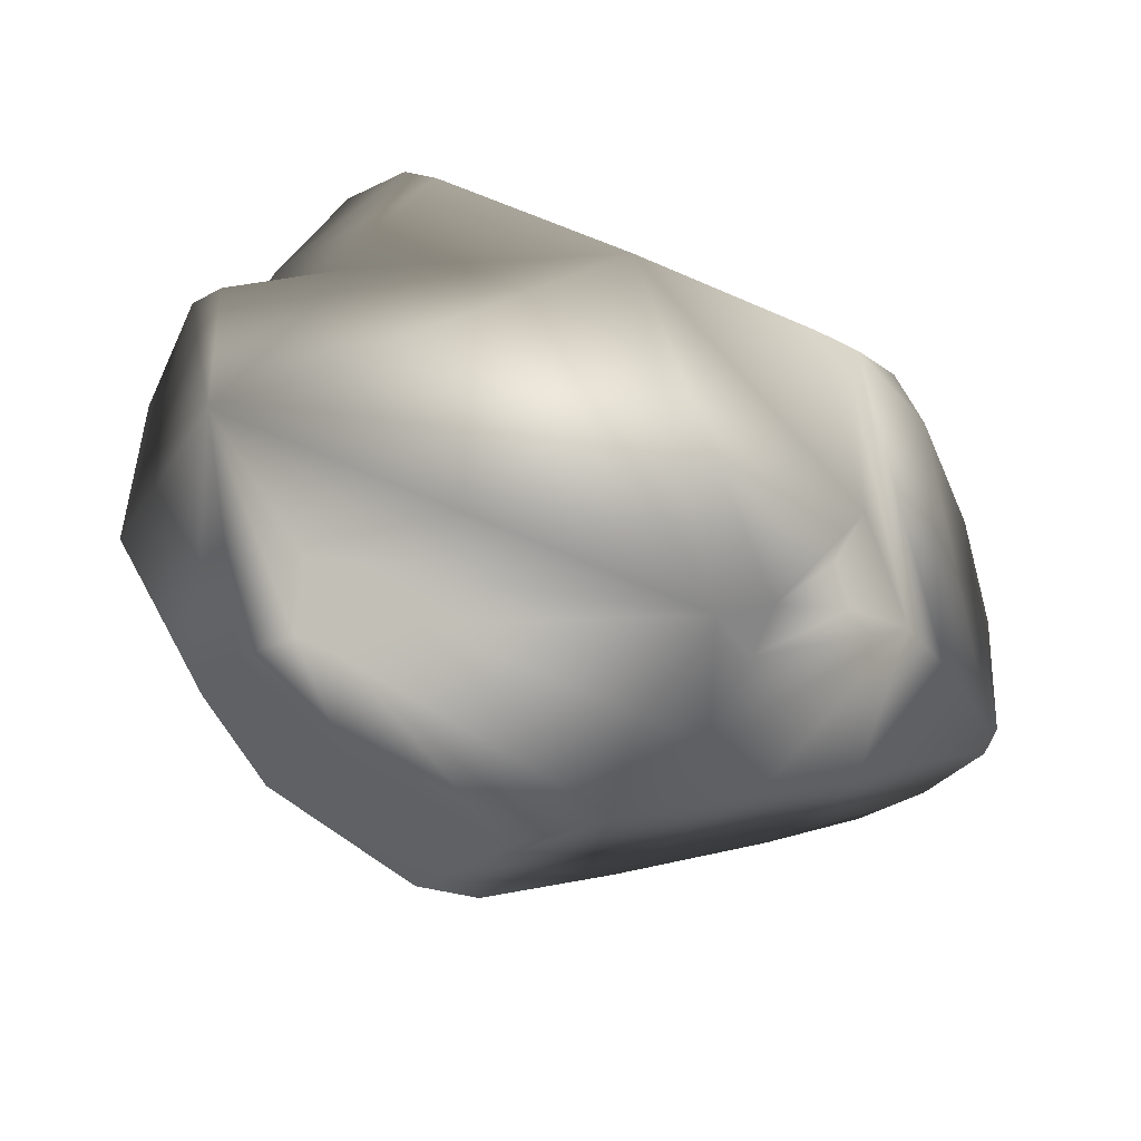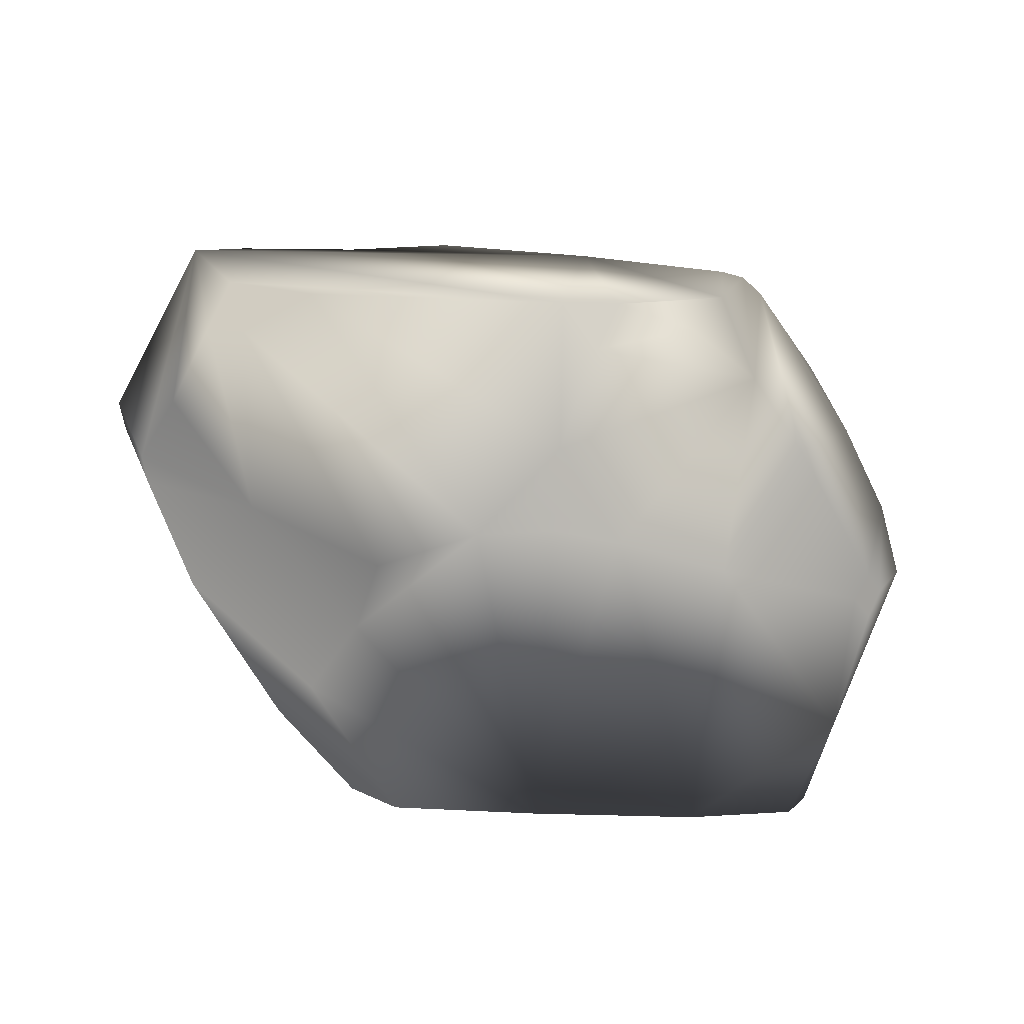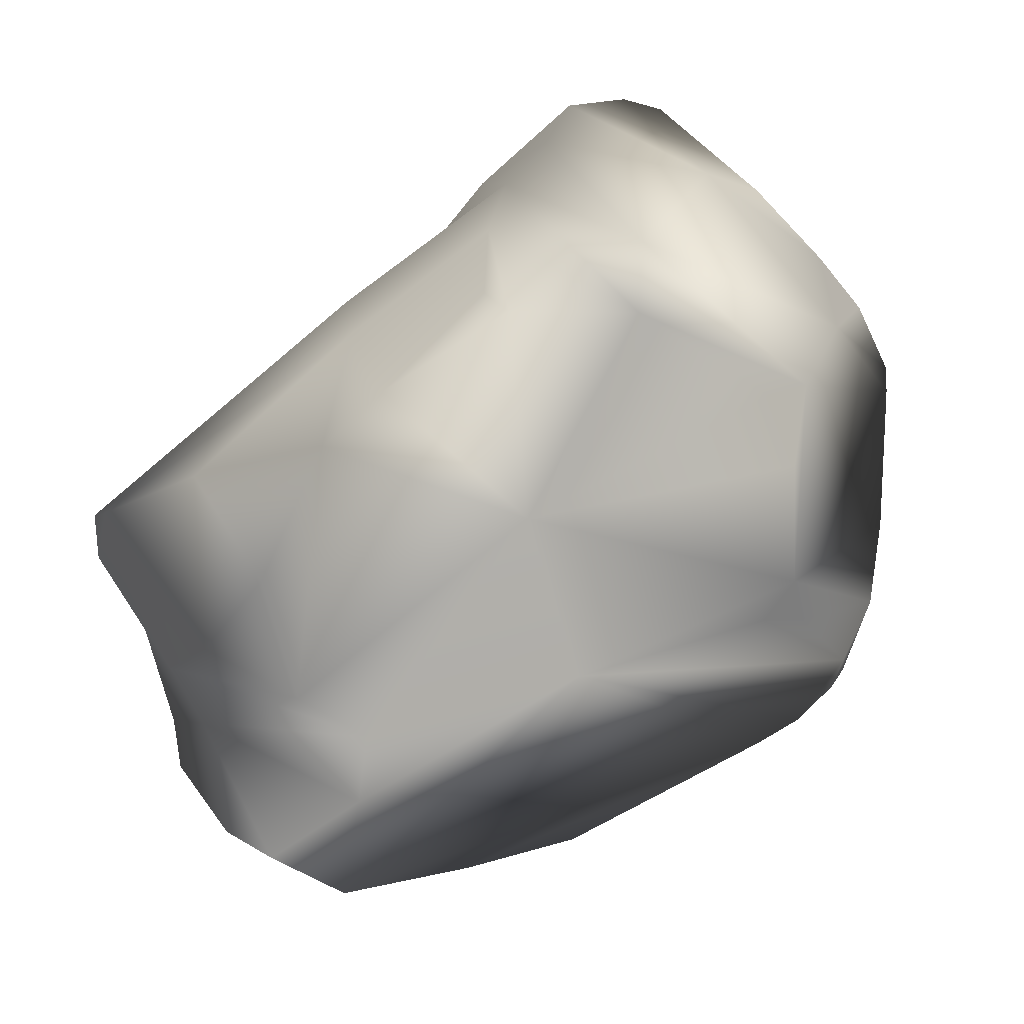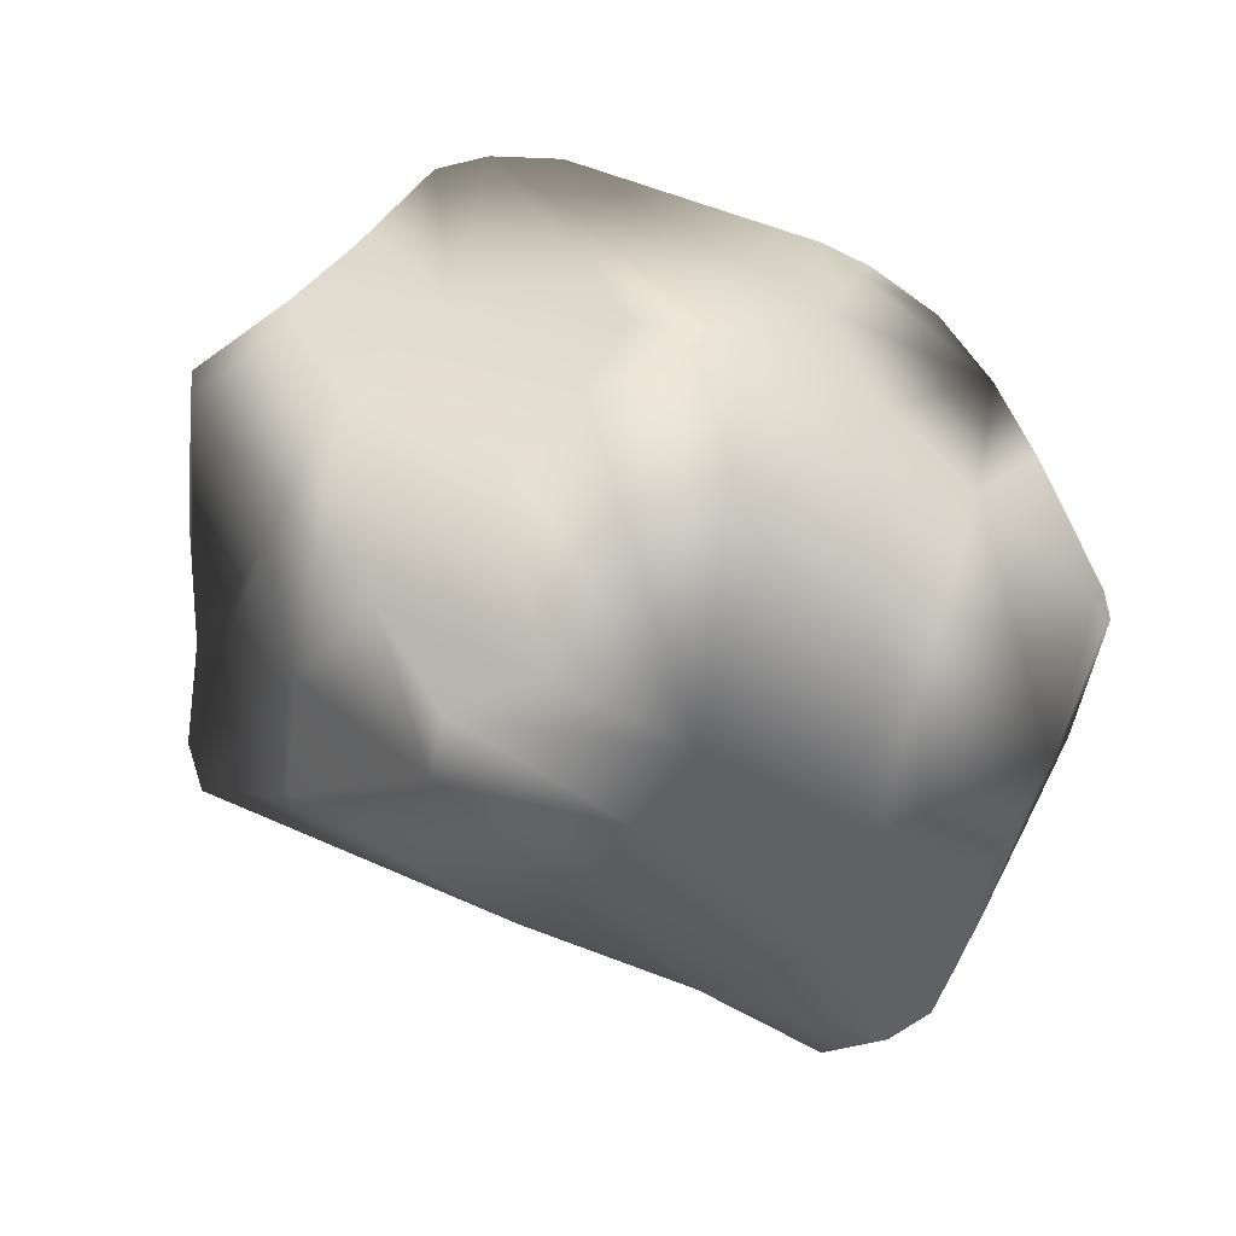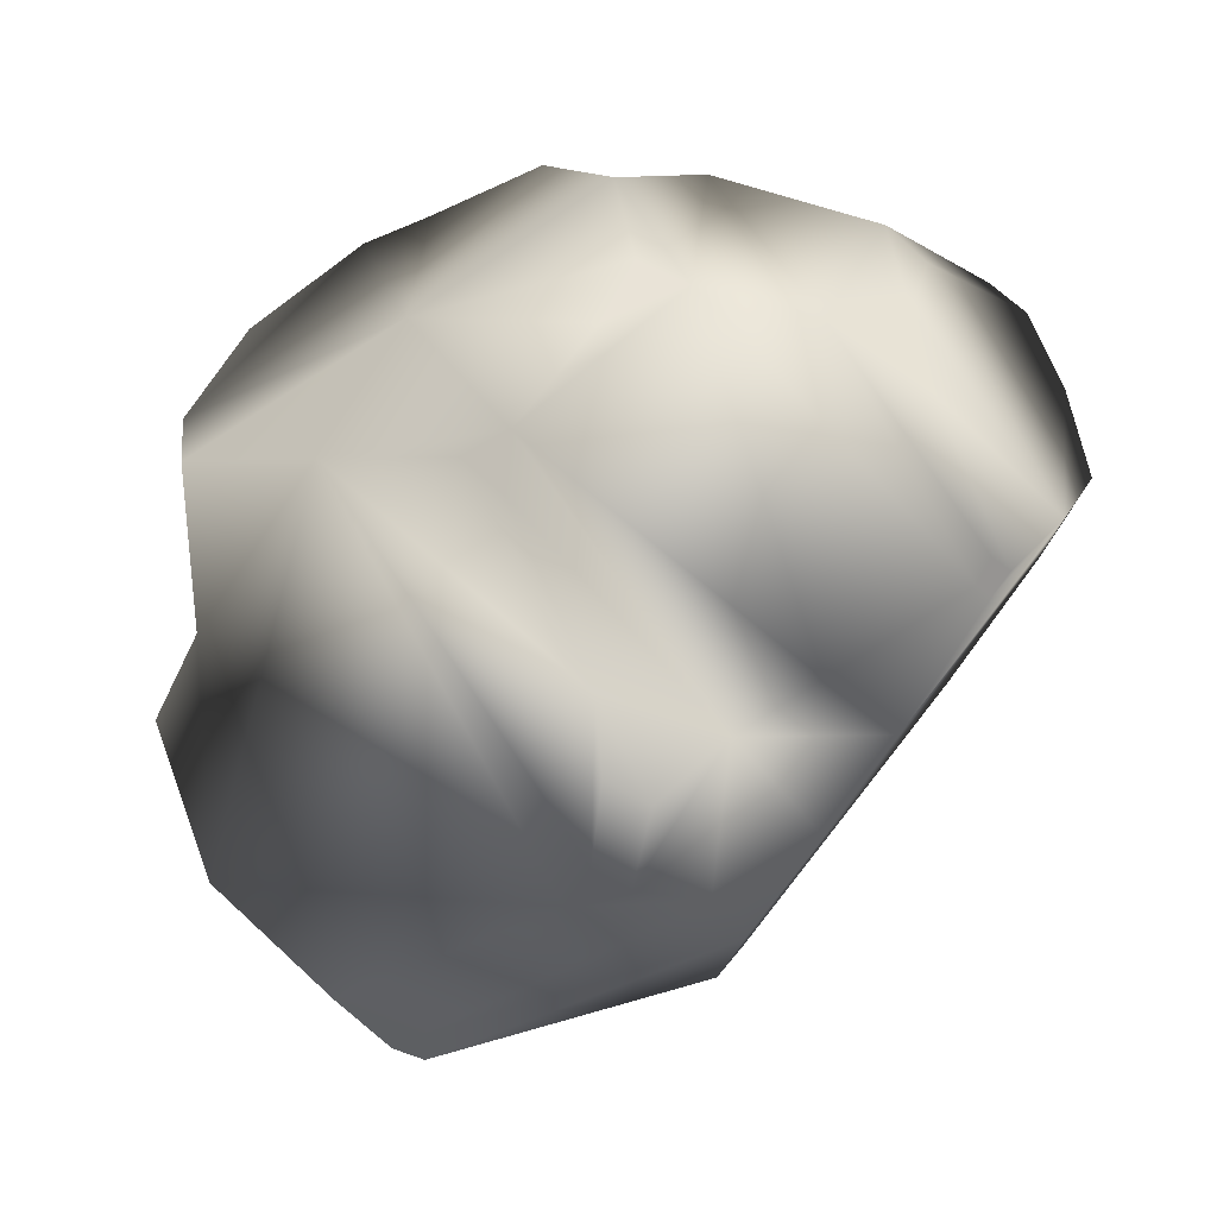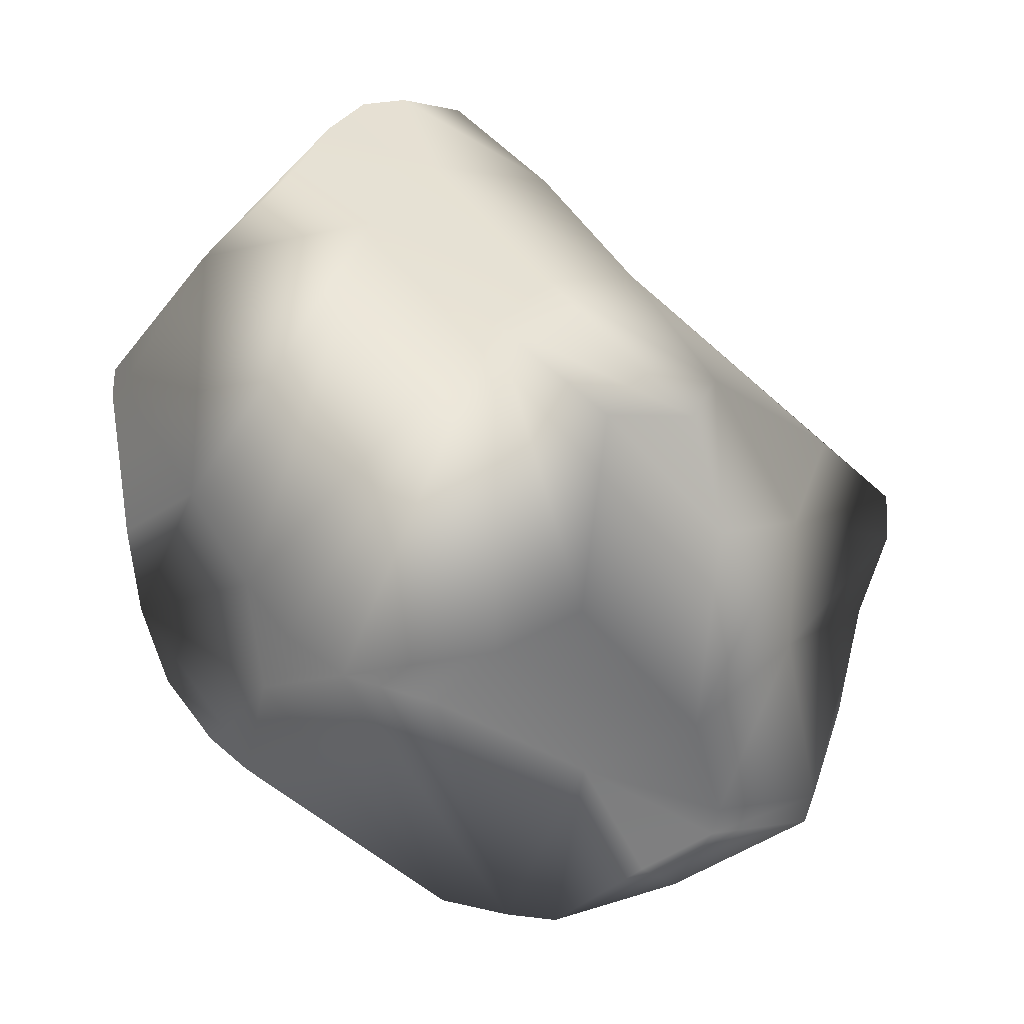
<metadata>
{"format":"obj","ext":"obj","renderer":"f3d","projection":"perspective","resolution":1024,"background":"white","views":[{"elev":37.4,"azim":-155.7,"up":"+Y"},{"elev":-1.3,"azim":-142.6,"up":"+Y"},{"elev":53.6,"azim":168.9,"up":"+Z"},{"elev":-56.0,"azim":-167.5,"up":"+Y"},{"elev":-0.1,"azim":-122.0,"up":"+Z"},{"elev":-44.1,"azim":-11.6,"up":"+Z"}]}
</metadata>
<code>
g Boulder14
v 0.7396 0.5263 0.4234
v 0.6064 0.4895 0.5754
v 0.5696 0.6536 0.3821
v 0.446 0.3089 0.7454
v 0.04777 0.4231 0.5529
v 0.4412 0.7138 0.288
v -0.01933 0.647 0.2767
v -0.5162 0.5191 0.3064
v 0.4684 0.6683 -0.05054
v 0.3083 0.2289 0.7915
v 0.3321 -0.06656 0.6394
v 0.7082 0.1584 0.5221
v 0.06859 0.06539 0.8585
v 0.01427 -0.1757 0.7806
v 0.02979 0.131 0.8656
v -0.2413 0.1362 0.8067
v -0.05726 -0.3472 0.731
v -0.2897 -0.04332 0.8202
v -0.6023 0.2014 0.5665
v -0.1676 -0.4497 0.7378
v -0.5021 0.2542 0.6182
v -0.5427 0.3549 0.4966
v -0.5009 -0.3029 0.7189
v -0.2572 -0.6186 0.6704
v -0.3905 -0.6436 0.6417
v -0.7321 0.009023 0.5064
v -0.6205 -0.3091 0.6361
v -0.4845 -0.6618 0.575
v -0.5602 -0.692 0.4254
v -0.7403 -0.1767 0.5308
v -0.793 -0.4893 0.1633
v -0.6248 -0.7046 0.2483
v -0.84 -0.1439 0.3783
v -0.9518 -0.1529 0.03755
v -0.954 -0.1853 0.08607
v -0.9388 -0.2407 0.06284
v -0.9305 -0.2036 0.01737
v -0.7483 -0.1425 -0.2265
v -0.8778 0.1166 -0.1213
v -0.821 0.268 -0.2184
v -0.6044 -0.08194 -0.4127
v -0.5341 0.1146 -0.5292
v -0.4724 0.002006 -0.5652
v -0.509 -0.05729 -0.5216
v -0.3813 -0.06517 -0.6182
v -0.06829 0.4499 -0.7969
v -0.5344 0.4234 -0.5197
v 0.2063 0.4987 -0.758
v 0.5203 0.6167 -0.5531
v -0.5973 0.323 -0.49
v -0.6227 0.422 -0.4459
v 0.6742 0.669 -0.2295
v 0.7759 0.4257 -0.01566
v 0.7625 0.5973 -0.2073
v -0.7376 0.3705 -0.3351
v -0.686 0.4386 -0.2905
v -0.6934 0.4582 -0.1461
v -0.4378 0.574 0.2607
v -0.537 0.5464 0.1945
v 0.6064 0.4895 0.5754
v 0.7082 0.1584 0.5221
v 0.446 0.3089 0.7454
v 0.7396 0.5263 0.4234
v 0.912 0.06771 0.3249
v 0.3321 -0.06656 0.6394
v 0.9491 0.0528 0.1472
v 0.8224 0.4217 0.2157
v 0.5696 0.6536 0.3821
v 0.4412 0.7138 0.288
v 0.7759 0.4257 -0.01566
v 0.4684 0.6683 -0.05054
v 0.8786 0.1211 -0.04655
v 0.3187 -0.2645 0.5173
v 0.9411 0.003574 0.2383
v -0.05726 -0.3472 0.731
v 0.01427 -0.1757 0.7806
v 0.5874 -0.2869 -0.1872
v 0.6797 -0.2854 0.08308
v 0.1385 -0.6299 0.155
v 0.6249 -0.06112 -0.3541
v 0.3589 -0.1712 -0.7196
v 0.3074 -0.643 -0.1601
v -0.05301 -0.619 0.4574
v -0.3176 -0.6679 0.3824
v -0.1676 -0.4497 0.7378
v -0.2572 -0.6186 0.6704
v -0.3905 -0.6436 0.6417
v -0.4845 -0.6618 0.575
v -0.5602 -0.692 0.4254
v -0.6248 -0.7046 0.2483
v -0.05747 -0.6725 0.03915
v -0.4539 -0.7154 0.09502
v -0.793 -0.4893 0.1633
v -0.7483 -0.1425 -0.2265
v -0.1826 -0.7031 -0.1562
v -0.6044 -0.08194 -0.4127
v -0.509 -0.05729 -0.5216
v -0.3813 -0.06517 -0.6182
v 0.2467 -0.6592 -0.2996
v 0.351 -0.4725 -0.4413
v 0.05632 -0.6867 -0.3658
v 0.06076 -0.399 -0.6498
v -0.09027 -0.2637 -0.6713
v 0.1543 -0.002212 -0.7397
v -0.1895 -0.1311 -0.7166
v 0.06251 0.3742 -0.868
v -0.06829 0.4499 -0.7969
v 0.2063 0.4987 -0.758
v 0.1748 0.3865 -0.8589
v 0.5203 0.6167 -0.5531
v 0.4693 0.05969 -0.753
v 0.3392 0.2369 -0.8029
v 0.4686 0.118 -0.7735
v 0.7406 0.2008 -0.5672
v 0.7359 0.261 -0.5949
v 0.8483 0.2547 -0.2533
v 0.848 0.3644 -0.2824
v 0.7625 0.5973 -0.2073
v 0.6742 0.669 -0.2295
g Boulder14_0
f 3 2 1
f 2 3 4
f 3 5 4
f 3 6 5
f 6 7 5
f 8 5 7
f 7 6 9
f 10 4 5
f 4 10 11
f 12 4 11
f 11 10 13
f 14 11 13
f 10 15 13
f 13 15 14
f 10 5 15
f 15 16 14
f 5 16 15
f 17 14 16
f 16 18 17
f 19 18 16
f 18 20 17
f 16 5 21
f 21 19 16
f 5 22 21
f 19 21 22
f 5 8 22
f 19 22 8
f 20 18 23
f 24 20 23
f 25 24 23
f 18 19 26
f 23 18 26
f 23 27 25
f 27 28 25
f 27 29 28
f 27 23 30
f 23 26 30
f 27 31 29
f 31 27 30
f 31 32 29
f 26 33 30
f 33 31 30
f 26 19 34
f 33 26 35
f 26 34 35
f 35 36 33
f 36 31 33
f 36 35 34
f 36 37 31
f 37 36 34
f 37 38 31
f 38 37 34
f 19 39 34
f 39 38 34
f 39 40 38
f 40 41 38
f 39 19 8
f 40 39 8
f 42 41 40
f 42 43 41
f 43 44 41
f 44 43 45
f 45 43 42
f 46 45 42
f 46 42 47
f 46 47 48
f 47 49 48
f 50 42 40
f 42 50 47
f 47 7 49
f 51 47 50
f 7 47 51
f 7 9 49
f 49 9 52
f 52 9 53
f 54 52 53
f 50 40 55
f 51 50 55
f 51 55 56
f 56 55 57
f 51 56 57
f 7 51 57
f 55 40 57
f 58 7 57
f 58 8 7
f 40 8 59
f 57 40 59
f 58 59 8
f 59 58 57
f 62 61 60
f 61 63 60
f 64 63 61
f 65 64 61
f 64 66 63
f 66 67 63
f 63 67 68
f 67 69 68
f 69 67 70
f 71 69 70
f 67 66 72
f 70 67 72
f 65 73 64
f 74 66 64
f 73 74 64
f 73 65 75
f 65 76 75
f 77 66 74
f 78 74 73
f 78 77 74
f 79 73 75
f 73 79 78
f 72 66 80
f 66 77 80
f 81 80 77
f 82 77 78
f 79 82 78
f 83 79 75
f 79 83 84
f 83 75 85
f 86 83 85
f 83 86 87
f 84 83 87
f 87 88 84
f 89 84 88
f 89 90 84
f 91 79 84
f 79 91 82
f 90 92 84
f 91 84 92
f 92 90 93
f 94 92 93
f 95 91 92
f 96 95 92
f 94 96 92
f 96 97 95
f 97 98 95
f 91 99 82
f 99 91 95
f 82 99 100
f 77 82 100
f 100 81 77
f 101 100 99
f 101 99 95
f 81 100 101
f 101 95 102
f 102 81 101
f 95 103 102
f 95 98 103
f 81 102 103
f 104 81 103
f 98 105 103
f 104 103 105
f 106 105 98
f 106 104 105
f 107 106 98
f 106 107 108
f 109 106 108
f 104 106 109
f 109 108 110
f 81 104 111
f 80 81 111
f 112 104 109
f 112 109 110
f 113 104 112
f 104 113 111
f 113 112 110
f 114 80 111
f 114 111 113
f 80 114 72
f 115 113 110
f 115 114 113
f 114 116 72
f 114 115 116
f 116 70 72
f 116 117 70
f 115 117 116
f 118 70 117
f 115 118 117
f 118 115 110
f 119 118 110

</code>
